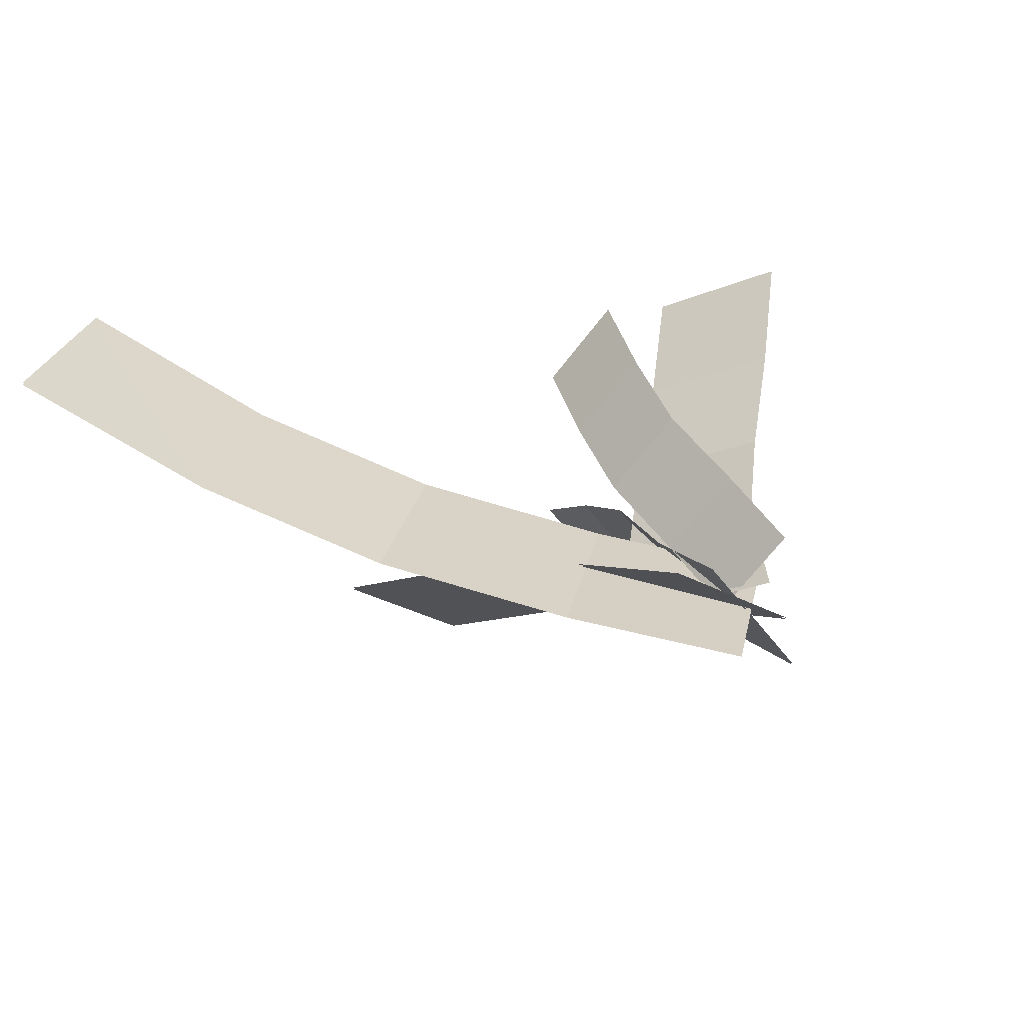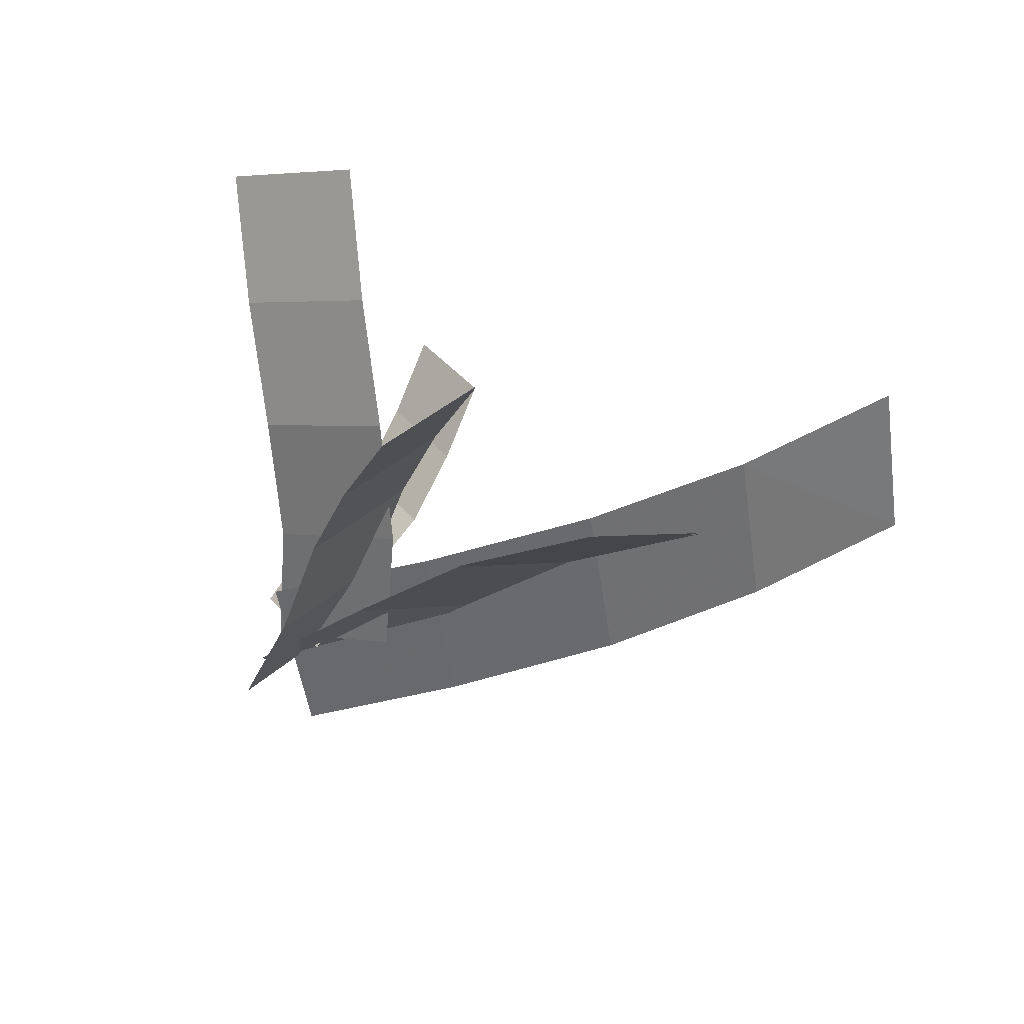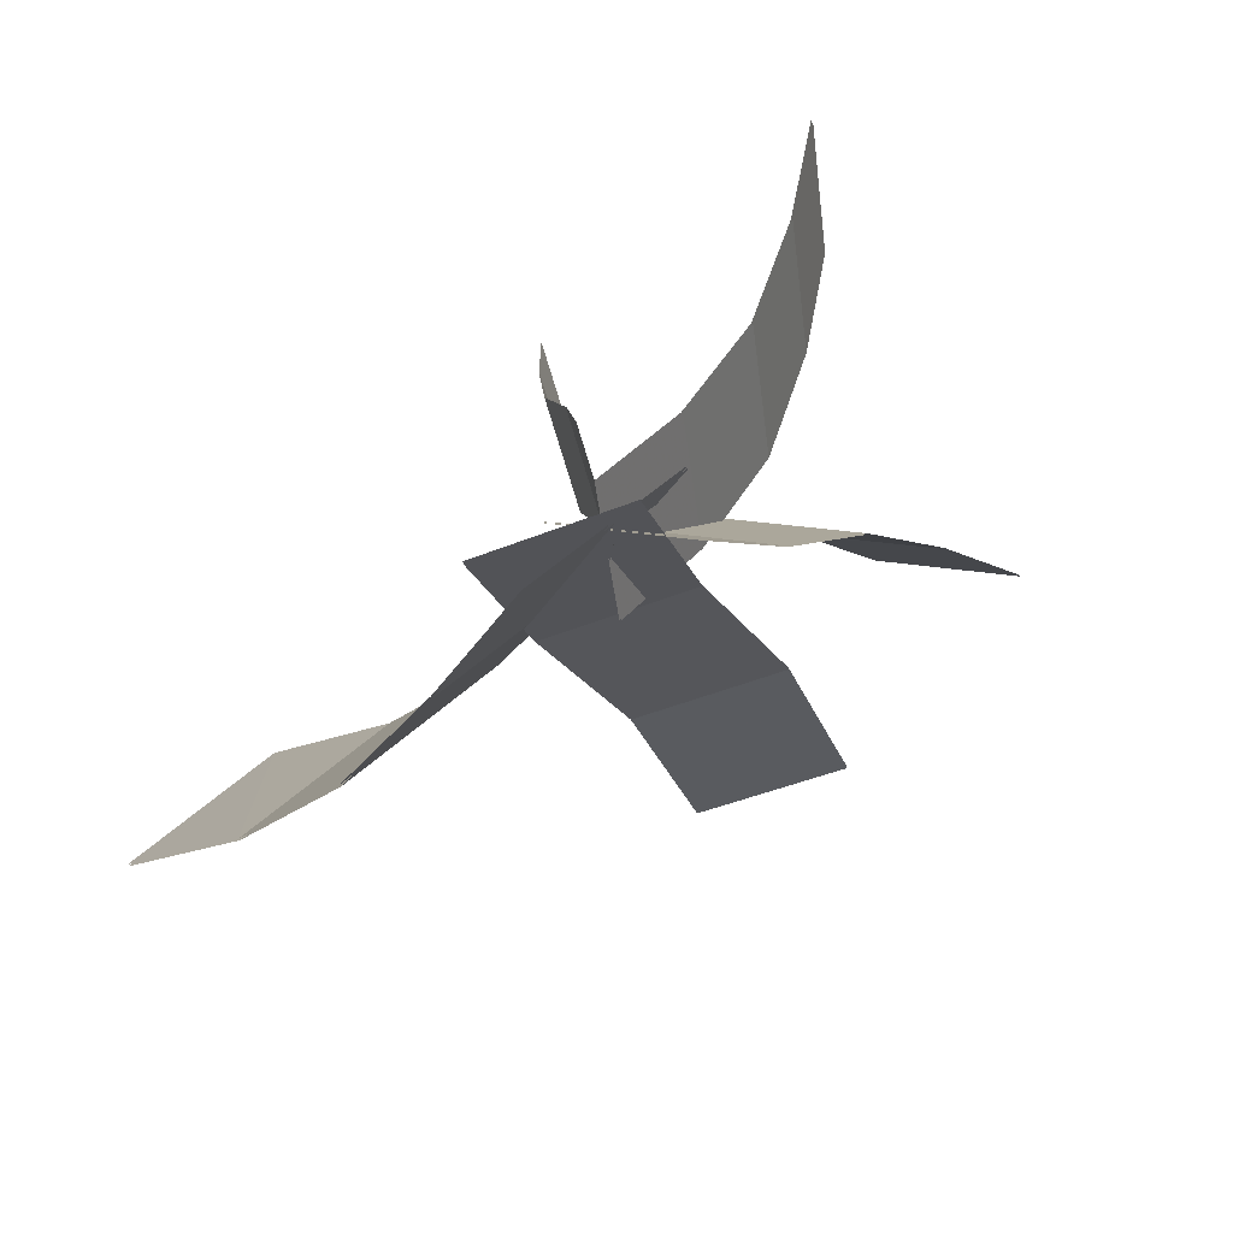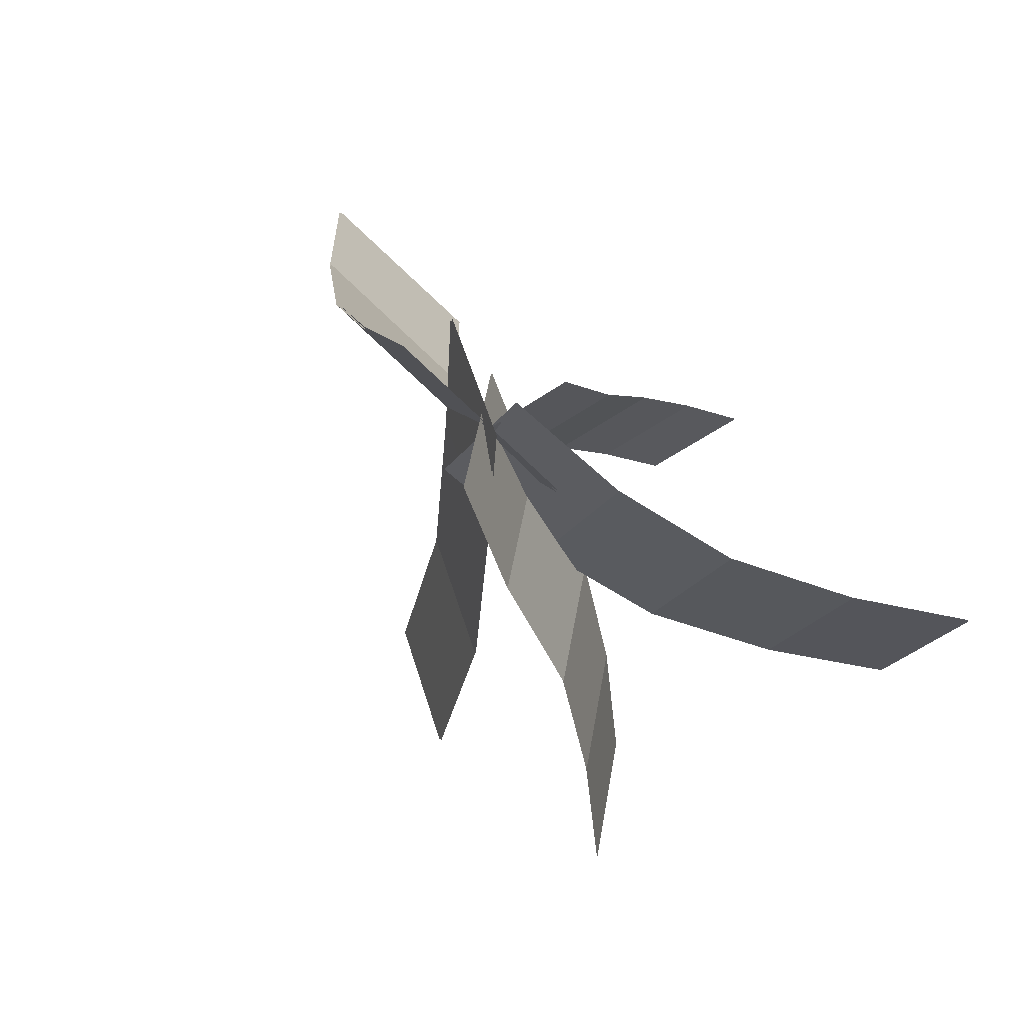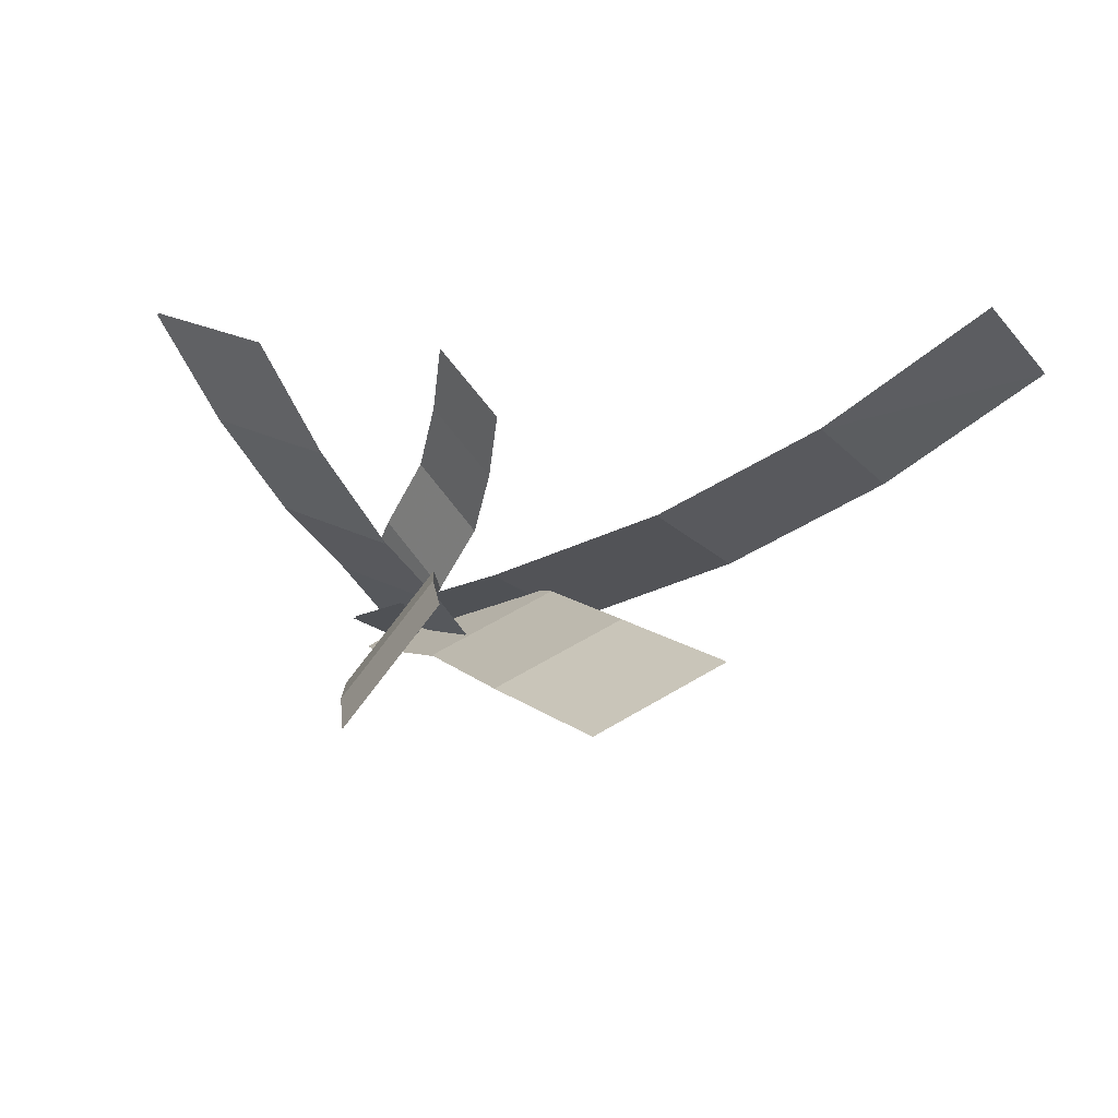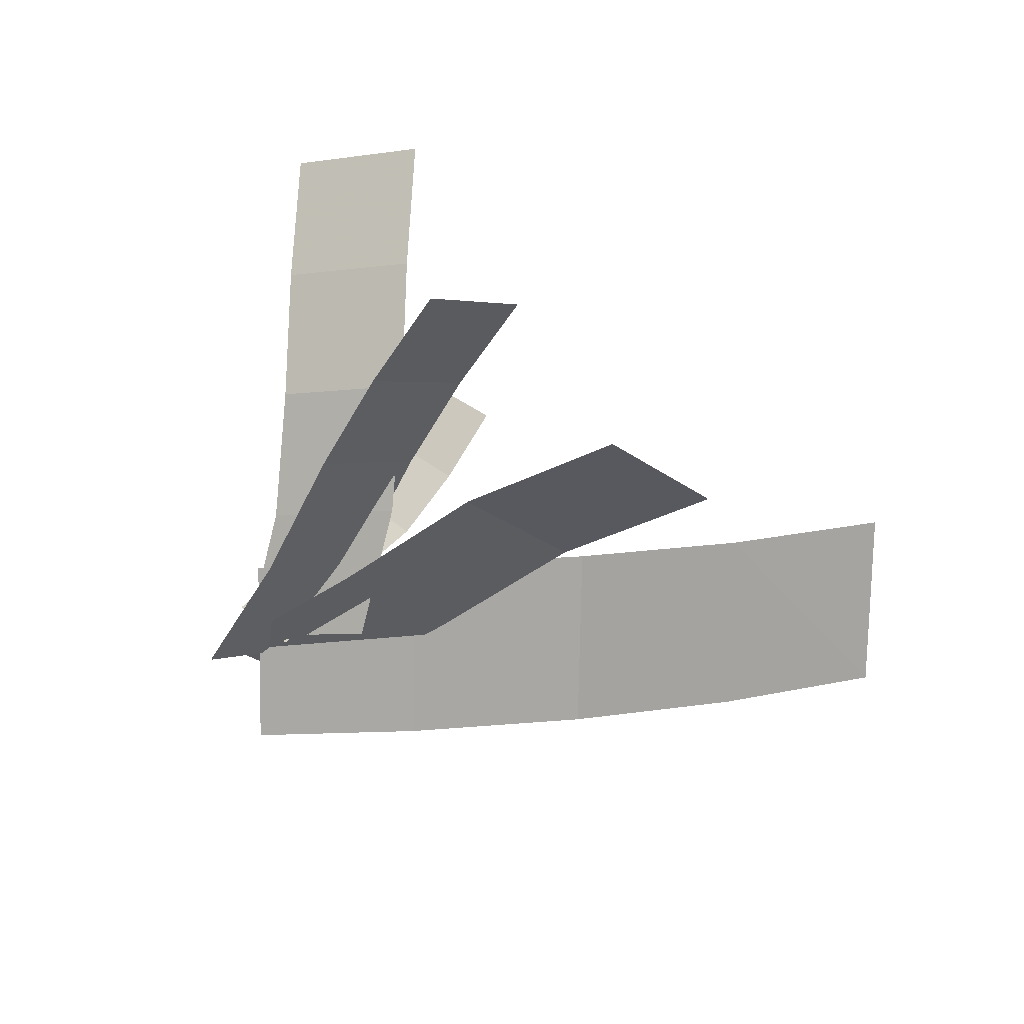
<metadata>
{"format":"obj","ext":"obj","renderer":"f3d","projection":"perspective","resolution":1024,"background":"white","views":[{"elev":24.1,"azim":-52.6,"up":"+Y"},{"elev":-50.9,"azim":124.7,"up":"+Y"},{"elev":73.5,"azim":-45.9,"up":"+Z"},{"elev":76.0,"azim":38.3,"up":"+Z"},{"elev":-16.0,"azim":142.3,"up":"+Y"},{"elev":-74.7,"azim":115.3,"up":"+Y"}]}
</metadata>
<code>
g yatelandisi_dongxue_04_haidai01_c
v -17.36 7.674 46
v -42.44 7.674 58.41
v -30.83 1.933 82.59
v -5.753 1.933 70.18
v -42.44 7.392 58.41
v -17.36 7.392 46
v -5.753 1.652 70.18
v -30.83 1.652 82.59
v -40.01 31.11 0.0647
v -65.23 30.89 12.48
v -53.8 17.18 35.44
v -28.73 17.18 23.03
v -19.71 -1.884 104.3
v 5.372 -1.884 91.93
v -65.25 30.6 12.48
v -40.04 30.83 0.06469
v -28.73 16.9 23.03
v -53.8 16.9 35.44
v 5.372 -2.165 91.93
v -19.71 -2.165 104.3
v -10.76 -9.032 46.5
v -16.18 1.071 69.99
v -0.2226 -9.666 78.55
v 5.2 -19.77 55.07
v 5.082 -19.94 55.07
v -0.3409 -9.842 78.55
v -16.3 0.8946 69.99
v -10.88 -9.208 46.5
v -9.376 -19.8 23.02
v 6.585 -30.53 31.58
v -3.738 -3.257 102
v -19.7 7.48 93.48
v 6.466 -30.71 31.58
v -9.494 -19.97 23.02
v -19.82 7.304 93.48
v -3.856 -3.433 102
v 19.08 -17.87 72.03
v 10.75 -2.025 62.72
v -1.032 0.8127 78.09
v 7.295 -15.03 87.4
v 10.67 -2.103 62.66
v 19 -17.95 71.96
v 7.206 -15.11 87.35
v -1.121 0.7383 78.05
v 36.23 -31.03 45.67
v 27.91 -15.19 36.36
v 19.71 -7.818 49.81
v 28.03 -23.66 59.11
v -10.92 4.78 93.7
v -2.597 -11.06 103
v 27.86 -15.26 36.28
v 36.19 -31.11 45.58
v 27.99 -23.74 59.03
v 19.66 -7.894 49.72
v -2.696 -11.13 103
v -11.02 4.709 93.67
v 21.69 -0.5236 58.86
v 5.369 -4.629 68.34
v 10.56 4.097 86.79
v 26.87 8.203 77.31
v 26.99 8.03 77.36
v 10.67 3.925 86.84
v 5.482 -4.802 68.39
v 21.8 -0.696 58.91
v 52.17 16.92 42.61
v 37.52 7.315 50.74
v 42.7 16.04 69.18
v 57.36 25.65 61.06
v -4.928 2.234 99.57
v -10.12 -6.492 81.12
v 57.48 25.48 61.11
v 42.82 15.87 69.23
v 37.63 7.143 50.79
v 52.29 16.75 42.66
v -10 -6.664 81.17
v -4.815 2.062 99.62
v 3.979 19.09 76.35
v -1.571 8.045 69.87
v -3.812 2.138 81.85
v 1.738 13.19 88.33
v -1.492 8.014 69.85
v 4.058 19.06 76.34
v 1.816 13.15 88.33
v -3.734 2.099 81.85
v 13.61 29.81 57.67
v 8.063 18.77 51.19
v 2.615 13.44 60.5
v 8.165 24.49 66.98
v -7.252 -2.917 93.41
v -1.702 8.13 99.89
v 8.14 18.75 51.15
v 13.69 29.8 57.64
v 8.242 24.47 66.95
v 2.692 13.42 60.47
v -1.629 8.086 99.9
v -7.179 -2.962 93.42
f 1 2 3
f 3 4 1
f 5 6 7
f 7 8 5
f 9 10 11
f 11 12 9
f 12 11 2
f 2 1 12
f 13 14 4
f 4 3 13
f 15 16 17
f 17 18 15
f 18 17 6
f 6 5 18
f 19 20 8
f 8 7 19
f 21 22 23
f 23 24 21
f 25 26 27
f 27 28 25
f 29 21 24
f 24 30 29
f 31 23 22
f 22 32 31
f 33 25 28
f 28 34 33
f 35 27 26
f 26 36 35
f 37 38 39
f 39 40 37
f 41 42 43
f 43 44 41
f 45 46 47
f 47 48 45
f 48 47 38
f 38 37 48
f 49 50 40
f 40 39 49
f 51 52 53
f 53 54 51
f 54 53 42
f 42 41 54
f 55 56 44
f 44 43 55
f 57 58 59
f 59 60 57
f 61 62 63
f 63 64 61
f 65 66 67
f 67 68 65
f 66 57 60
f 60 67 66
f 69 59 58
f 58 70 69
f 71 72 73
f 73 74 71
f 72 61 64
f 64 73 72
f 75 63 62
f 62 76 75
f 77 78 79
f 79 80 77
f 81 82 83
f 83 84 81
f 85 86 87
f 87 88 85
f 88 87 78
f 78 77 88
f 89 90 80
f 80 79 89
f 91 92 93
f 93 94 91
f 94 93 82
f 82 81 94
f 95 96 84
f 84 83 95

</code>
